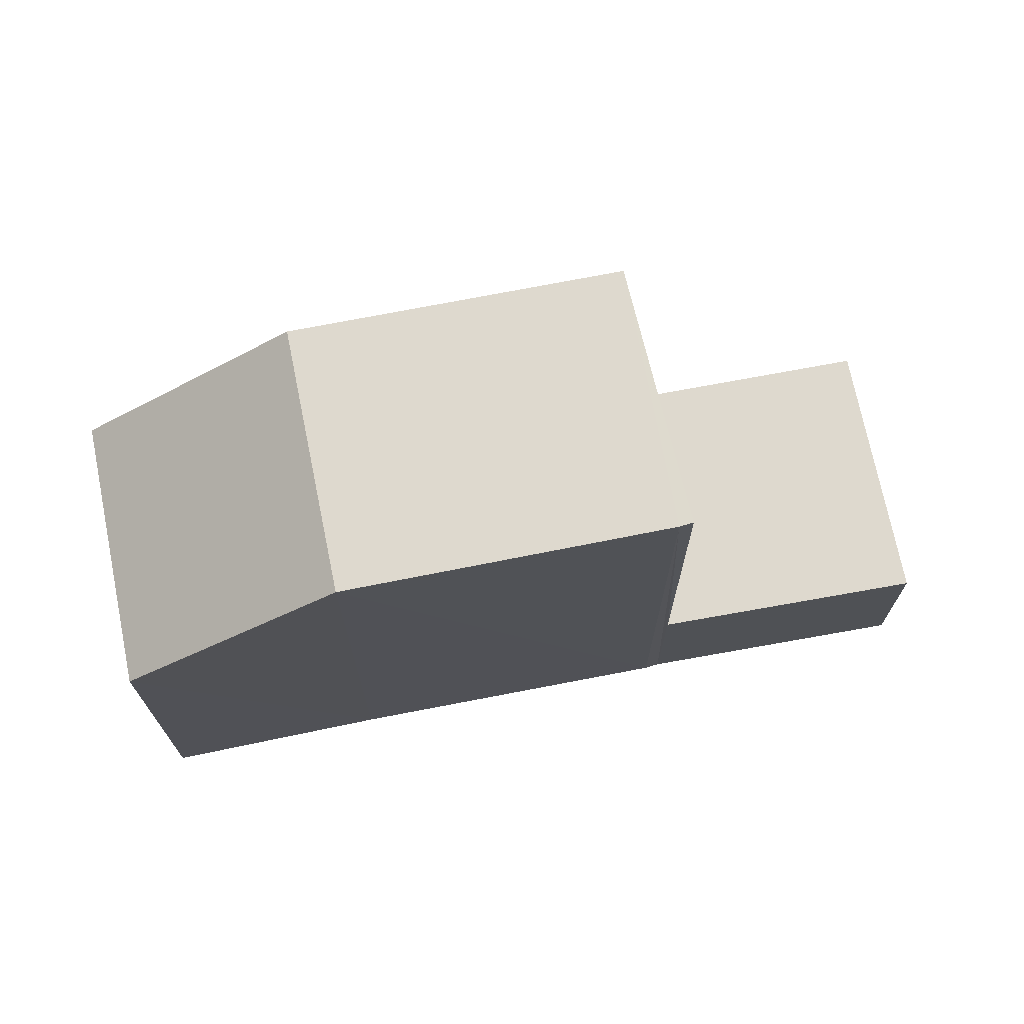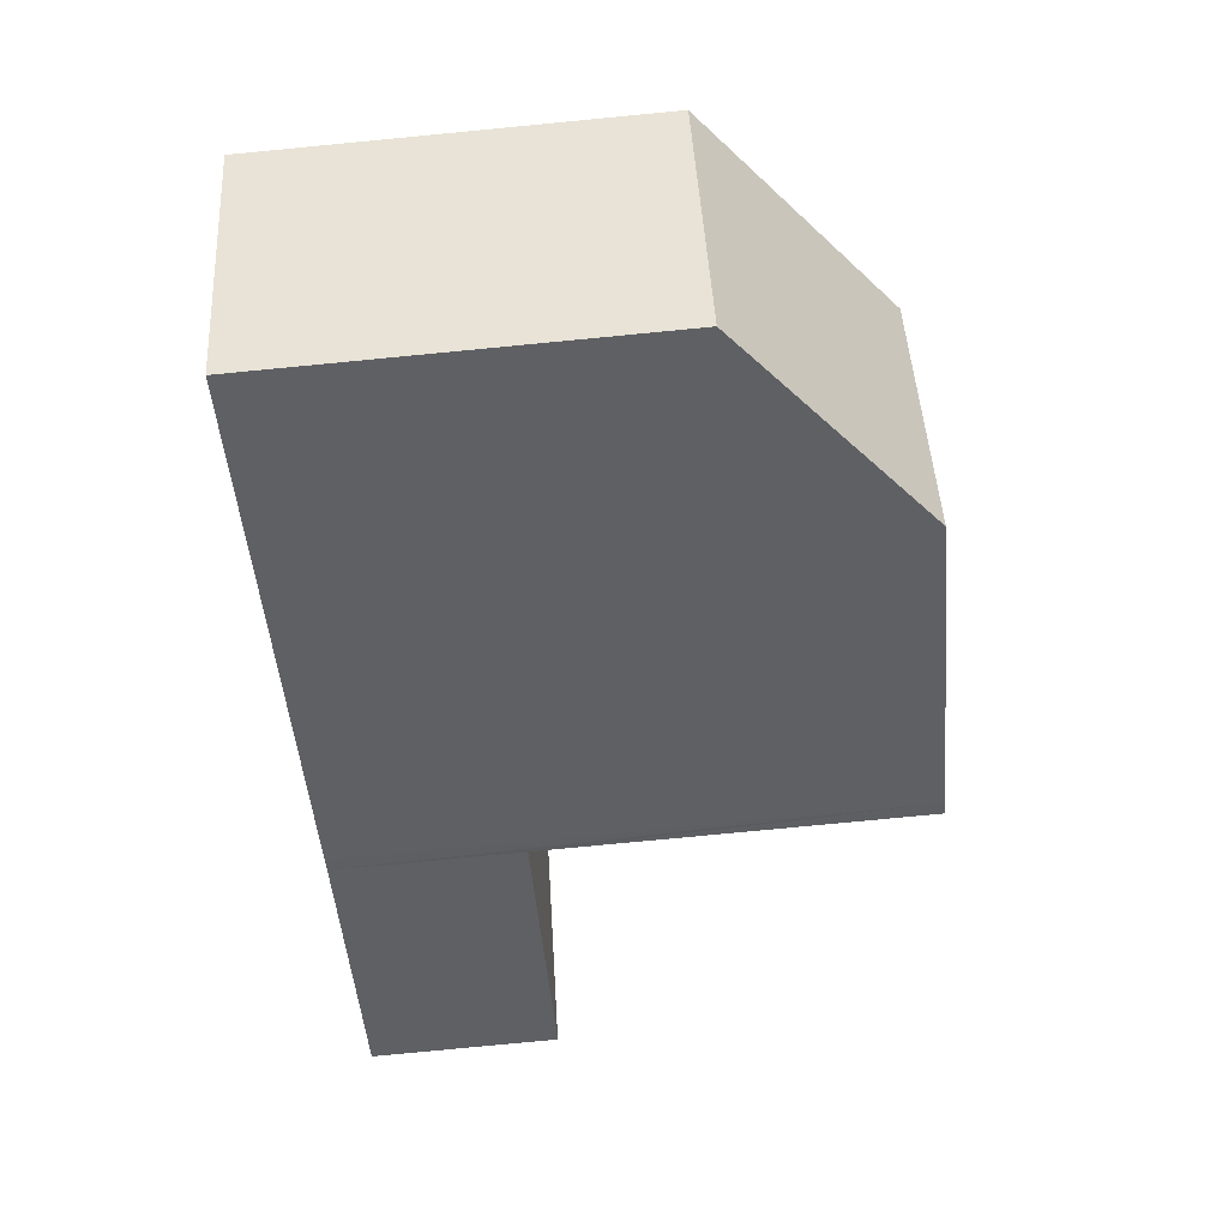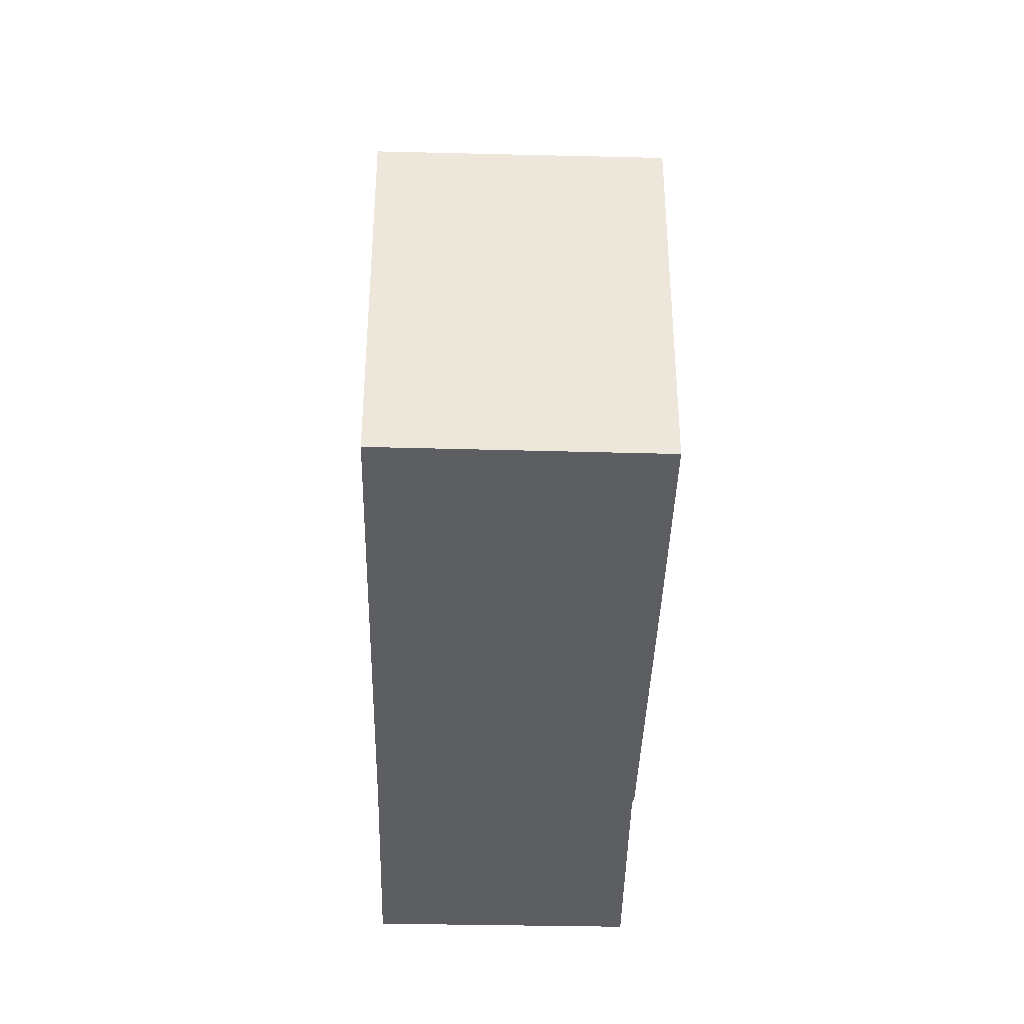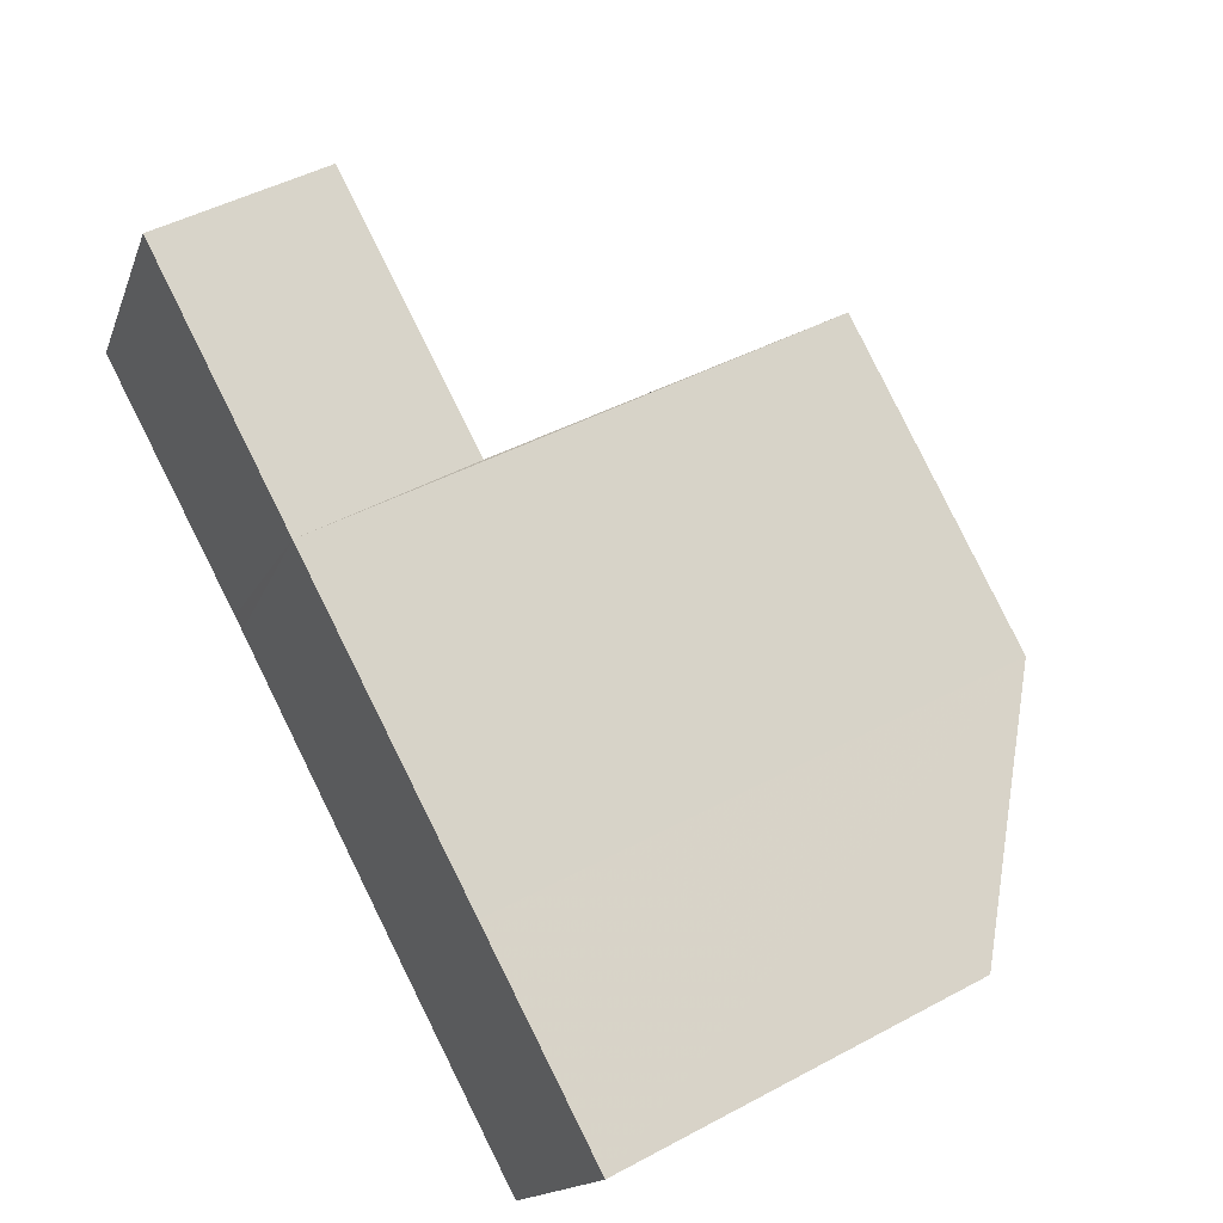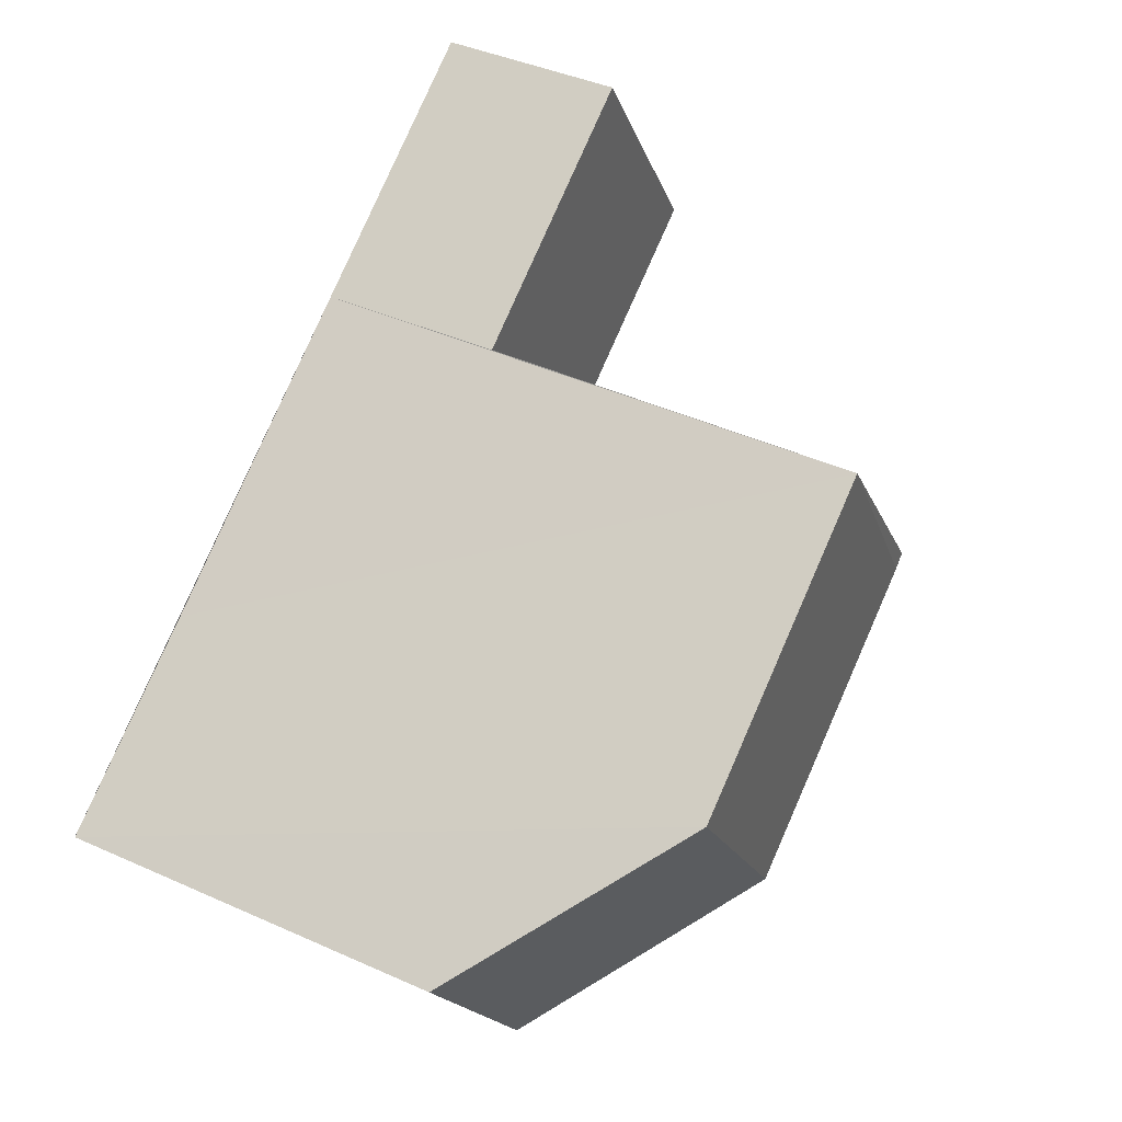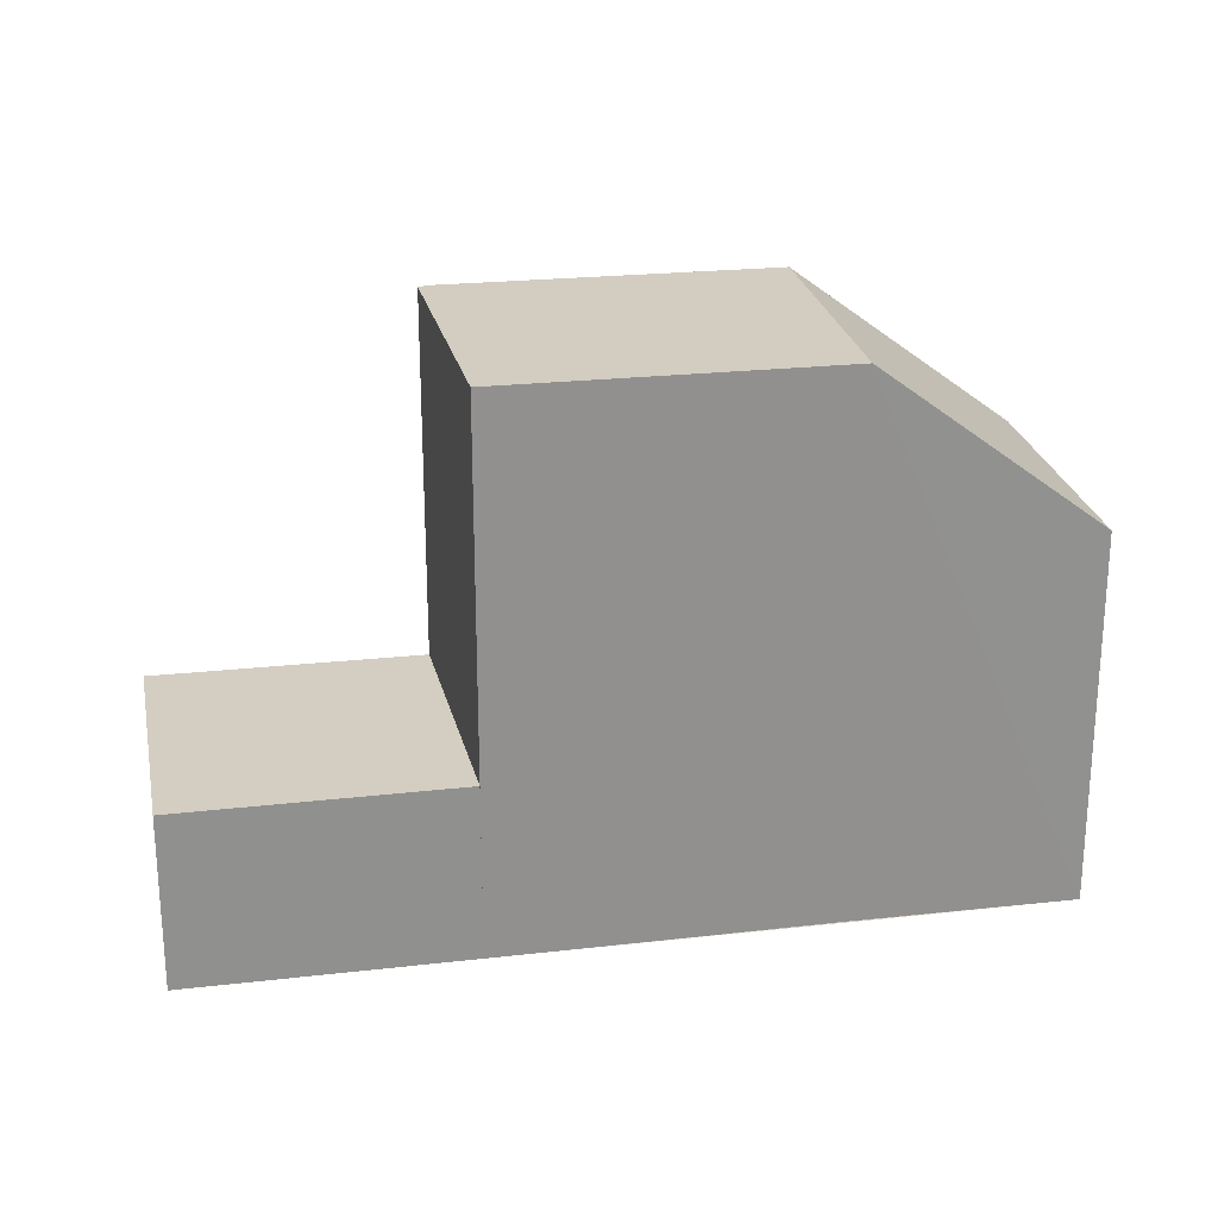
<metadata>
{"format":"obj","ext":"obj","renderer":"f3d","projection":"perspective","resolution":1024,"background":"white","views":[{"elev":71.8,"azim":21.2,"up":"+Z"},{"elev":-77.5,"azim":-84.5,"up":"+Y"},{"elev":-39.0,"azim":-59.2,"up":"+Z"},{"elev":45.5,"azim":-121.8,"up":"+Y"},{"elev":43.1,"azim":-61.9,"up":"+Y"},{"elev":24.6,"azim":-158.5,"up":"+Z"}]}
</metadata>
<code>
v 8.475e+04 4.468e+05 -0.372
v 8.476e+04 4.468e+05 -0.372
v 8.476e+04 4.468e+05 -0.372
v 8.476e+04 4.468e+05 -0.372
v 8.476e+04 4.468e+05 -0.372
v 8.475e+04 4.468e+05 -0.372
v 8.475e+04 4.468e+05 -0.372
v 8.475e+04 4.468e+05 -0.372
v 8.475e+04 4.468e+05 -0.372
v 8.476e+04 4.468e+05 2.23
v 8.475e+04 4.468e+05 2.227
v 8.476e+04 4.468e+05 7.67
v 8.476e+04 4.468e+05 2.246
v 8.475e+04 4.468e+05 7.646
v 8.475e+04 4.468e+05 7.647
v 8.476e+04 4.468e+05 7.669
v 8.476e+04 4.468e+05 2.248
v 8.475e+04 4.468e+05 5.141
v 8.475e+04 4.468e+05 5.161
v 8.475e+04 4.468e+05 7.622
f 1 2 3 4 5 6 7 8 9
f 10 2 1 11
f 12 13 11 14
f 15 6 5 16
f 17 3 2 10
f 18 8 7 19
f 16 5 4 13 12
f 13 4 3 17
f 14 11 1 9 20
f 20 9 8 18
f 19 7 6 15
f 13 17 10 11
f 14 20 15 16 12
f 19 15 20 18

</code>
